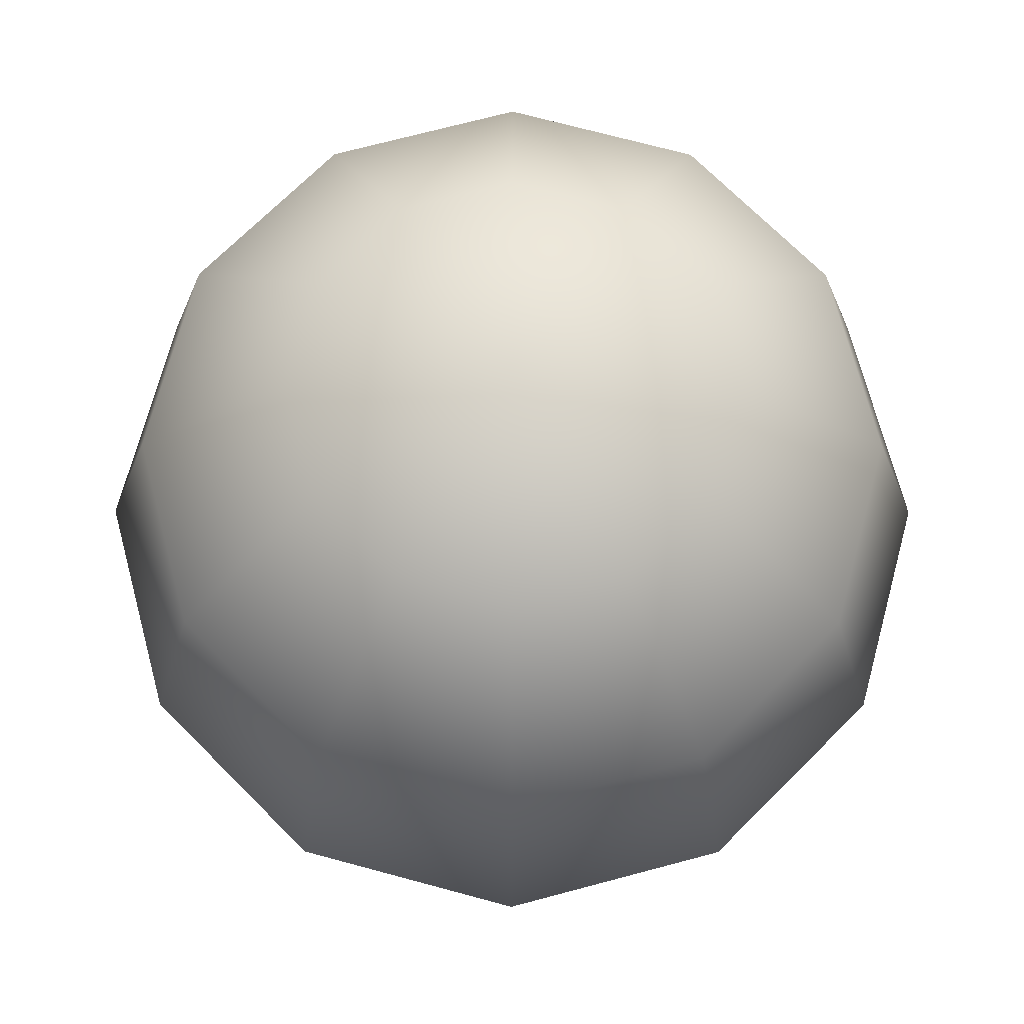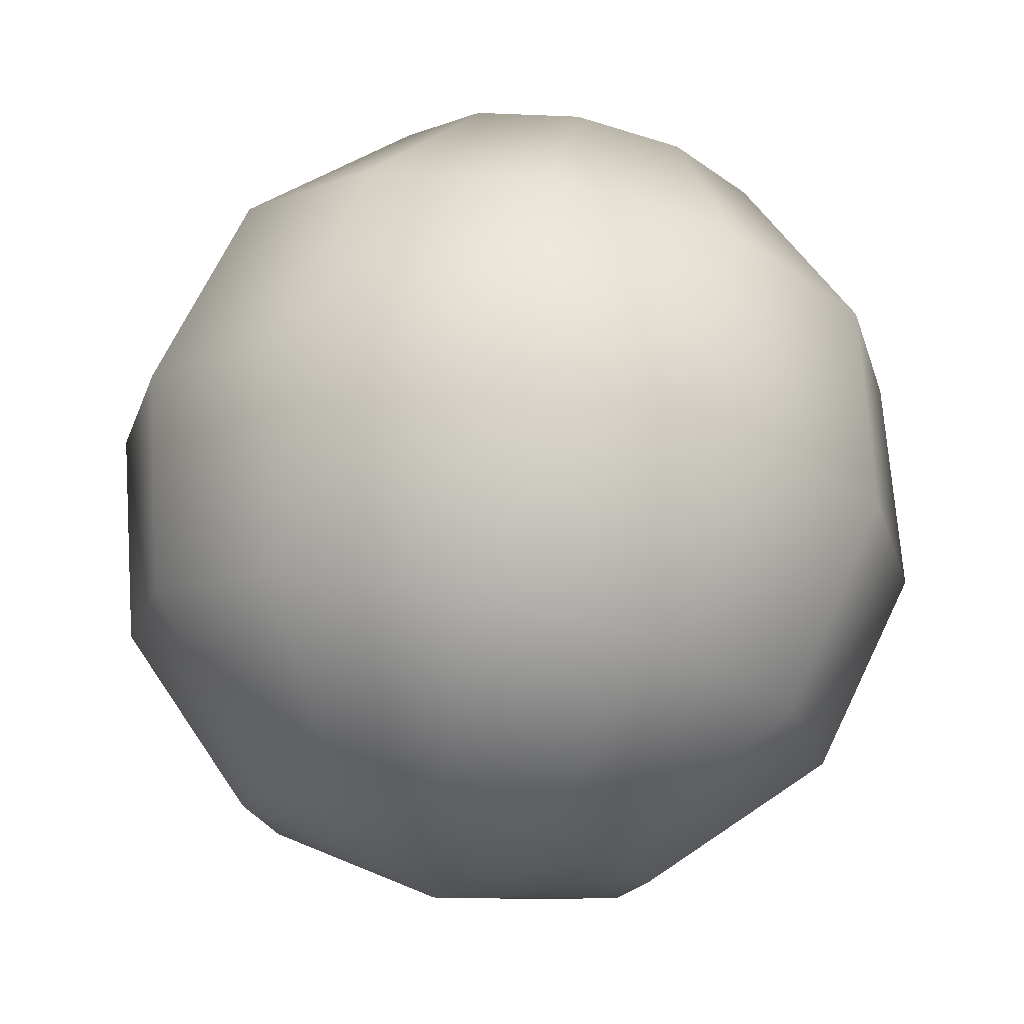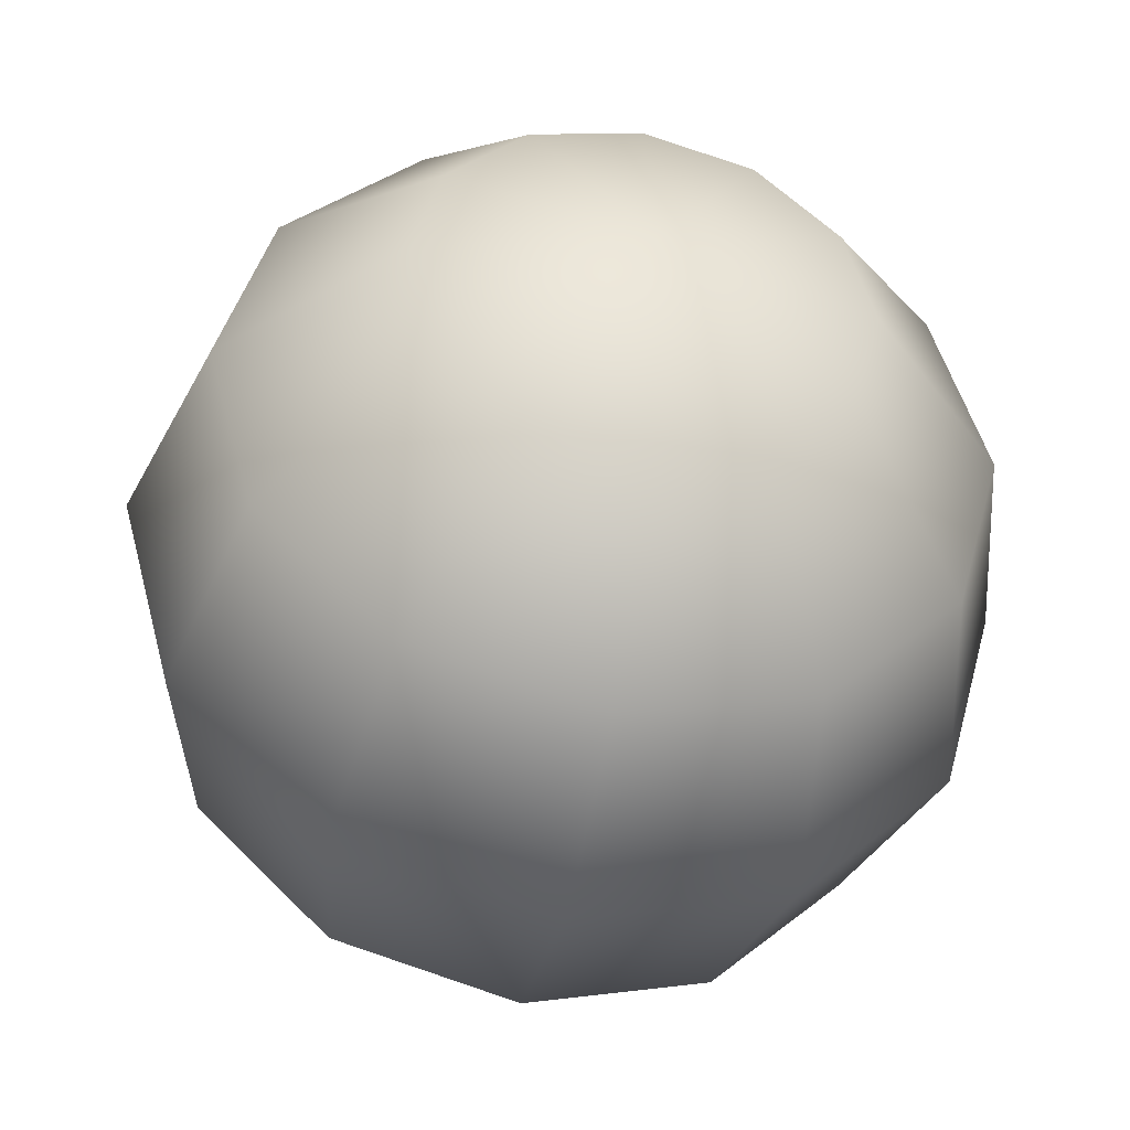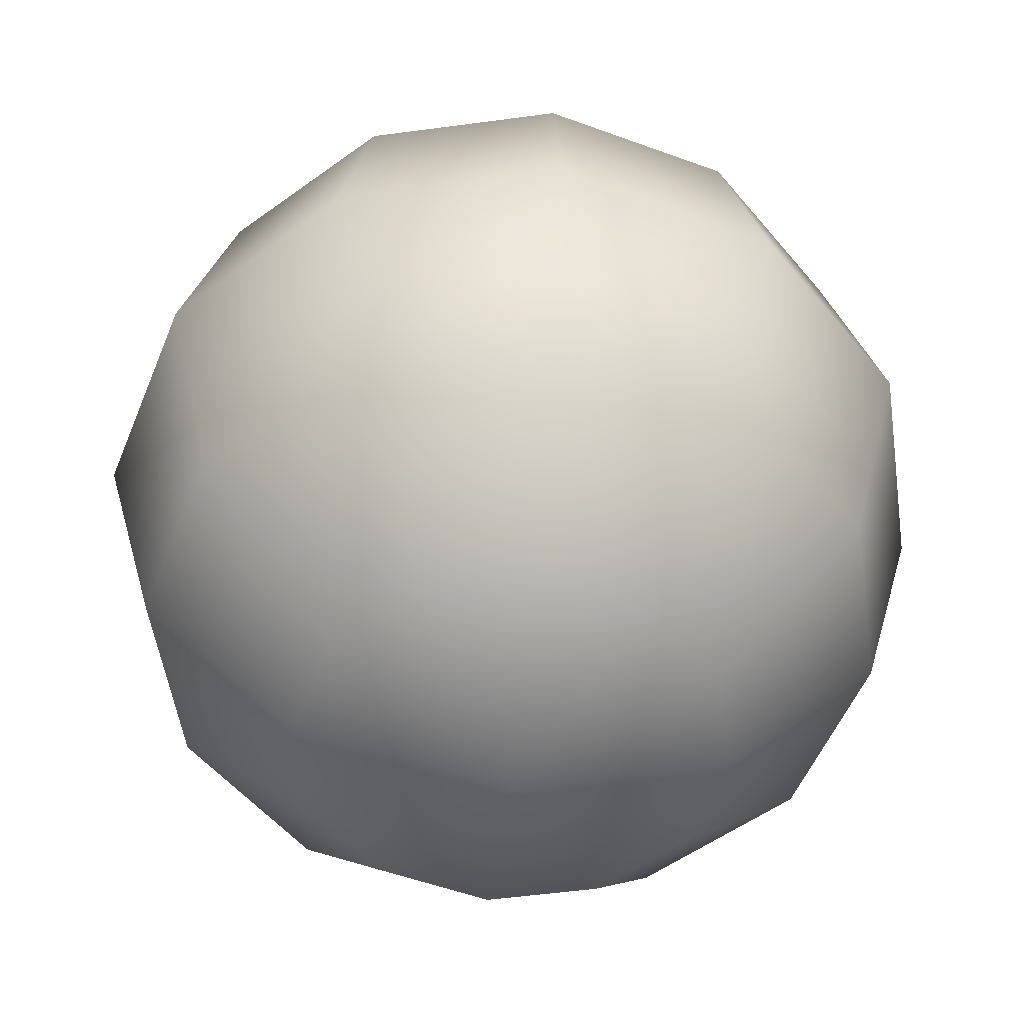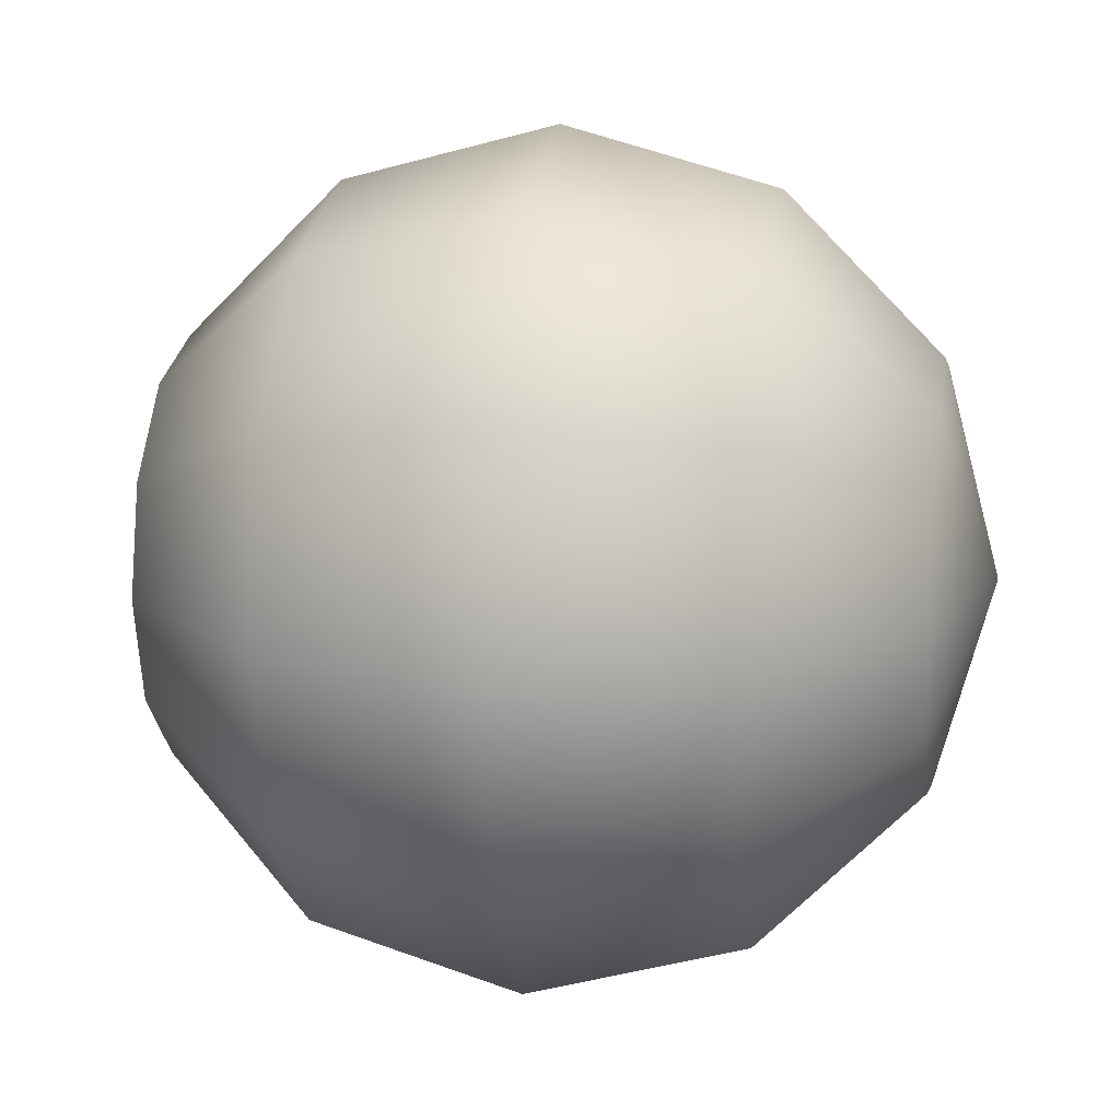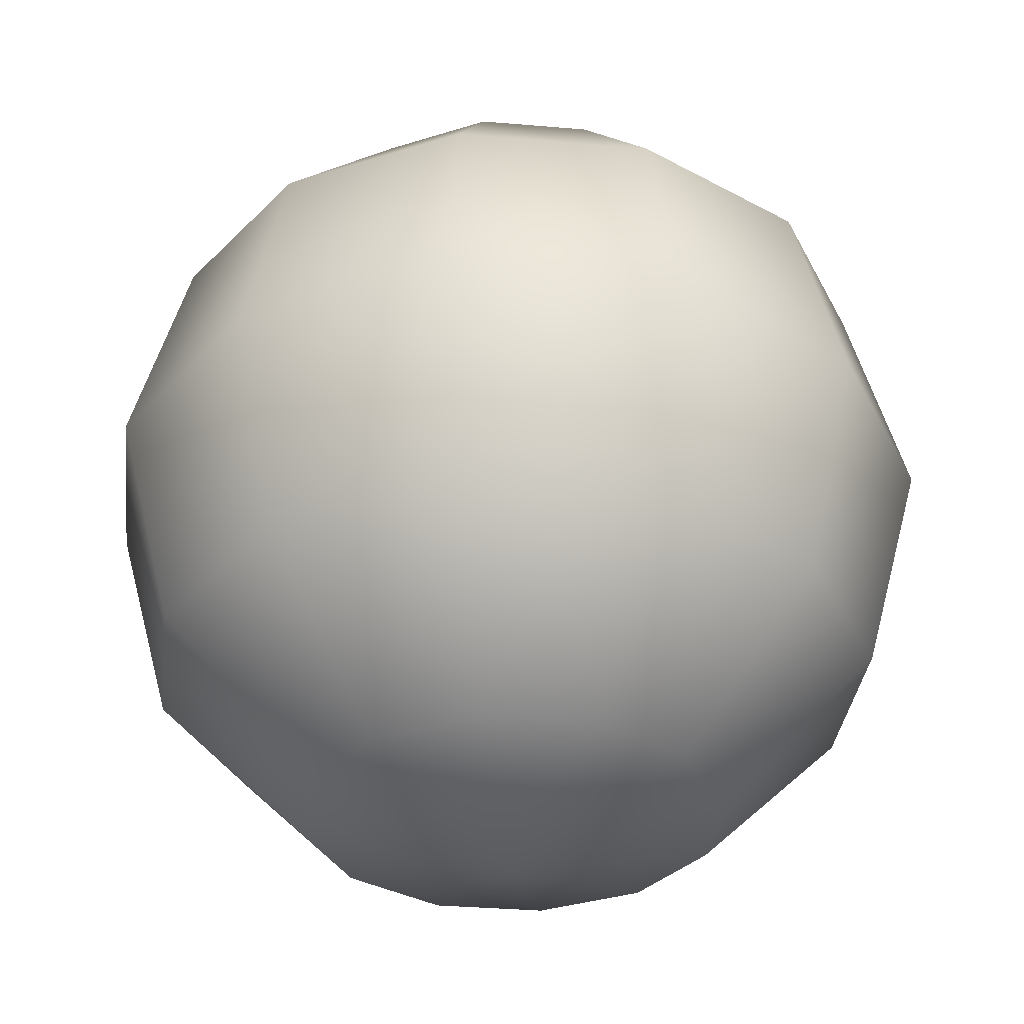
<metadata>
{"format":"obj","ext":"obj","renderer":"f3d","projection":"perspective","resolution":1024,"background":"white","views":[{"elev":71.6,"azim":-89.9,"up":"+Y"},{"elev":70.1,"azim":-169.2,"up":"+Z"},{"elev":-43.4,"azim":168.8,"up":"+Z"},{"elev":-52.3,"azim":-156.7,"up":"+Y"},{"elev":14.6,"azim":99.6,"up":"+Z"},{"elev":-33.7,"azim":-171.7,"up":"+Y"}]}
</metadata>
<code>
o skysphere.obj
v 0.5 1.866 0
v 0.866 1.5 0
v 1 1 0
v 0.866 0.5 0
v 0.5 0.134 0
v 0.433 1.866 0.25
v 0.75 1.5 0.433
v 0.866 1 0.5
v 0.75 0.5 0.433
v 0.433 0.134 0.25
v 0.25 1.866 0.433
v 0.433 1.5 0.75
v 0.5 1 0.866
v 0.433 0.5 0.75
v 0.25 0.134 0.433
v -0 1.866 0.5
v -0 1.5 0.866
v -0 1 1
v -0 0.5 0.866
v -0 0.134 0.5
v -0.25 1.866 0.433
v -0.433 1.5 0.75
v -0.5 1 0.866
v -0.433 0.5 0.75
v -0.25 0.134 0.433
v -0.433 1.866 0.25
v -0.75 1.5 0.433
v -0.866 1 0.5
v -0.75 0.5 0.433
v -0.433 0.134 0.25
v -0.5 1.866 -0
v -0.866 1.5 -0
v -1 1 -0
v -0.866 0.5 -0
v -0.5 0.134 -0
v -0.433 1.866 -0.25
v -0.75 1.5 -0.433
v -0.866 1 -0.5
v -0.75 0.5 -0.433
v -0.433 0.134 -0.25
v -0.25 1.866 -0.433
v -0.433 1.5 -0.75
v -0.5 1 -0.866
v -0.433 0.5 -0.75
v -0.25 0.134 -0.433
v 0 1.866 -0.5
v 0 1.5 -0.866
v 0 1 -1
v 0 0.5 -0.866
v 0 0.134 -0.5
v 0.25 1.866 -0.433
v 0.433 1.5 -0.75
v 0.5 1 -0.866
v 0.433 0.5 -0.75
v 0.25 0.134 -0.433
v 0.433 1.866 -0.25
v 0.75 1.5 -0.433
v 0.866 1 -0.5
v 0.75 0.5 -0.433
v 0.433 0.134 -0.25
v 0 2 0
v 0 0 0
g Sphere
f 6 1 2 7
f 7 2 3 8
f 8 3 4 9
f 9 4 5 10
f 61 1 6
f 62 10 5
f 11 6 7 12
f 12 7 8 13
f 13 8 9 14
f 14 9 10 15
f 61 6 11
f 62 15 10
f 16 11 12 17
f 17 12 13 18
f 18 13 14 19
f 19 14 15 20
f 61 11 16
f 62 20 15
f 21 16 17 22
f 22 17 18 23
f 23 18 19 24
f 24 19 20 25
f 61 16 21
f 62 25 20
f 26 21 22 27
f 27 22 23 28
f 28 23 24 29
f 29 24 25 30
f 61 21 26
f 62 30 25
f 31 26 27 32
f 32 27 28 33
f 33 28 29 34
f 34 29 30 35
f 61 26 31
f 62 35 30
f 36 31 32 37
f 37 32 33 38
f 38 33 34 39
f 39 34 35 40
f 61 31 36
f 62 40 35
f 41 36 37 42
f 42 37 38 43
f 43 38 39 44
f 44 39 40 45
f 61 36 41
f 62 45 40
f 46 41 42 47
f 47 42 43 48
f 48 43 44 49
f 49 44 45 50
f 61 41 46
f 62 50 45
f 51 46 47 52
f 52 47 48 53
f 53 48 49 54
f 54 49 50 55
f 61 46 51
f 62 55 50
f 56 51 52 57
f 57 52 53 58
f 58 53 54 59
f 59 54 55 60
f 61 51 56
f 62 60 55
f 1 56 57 2
f 2 57 58 3
f 3 58 59 4
f 4 59 60 5
f 61 56 1
f 62 5 60

</code>
